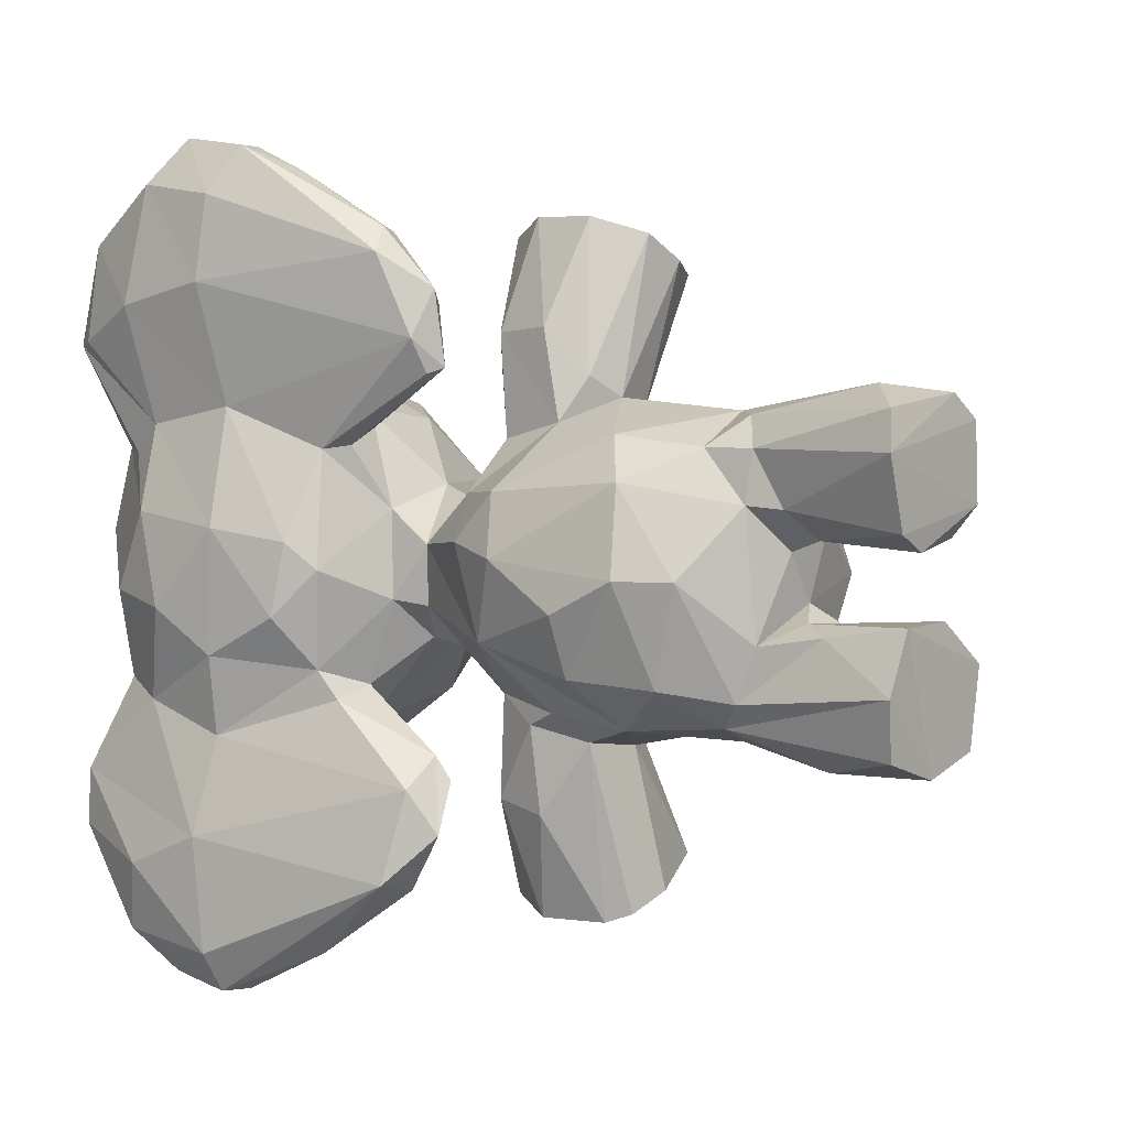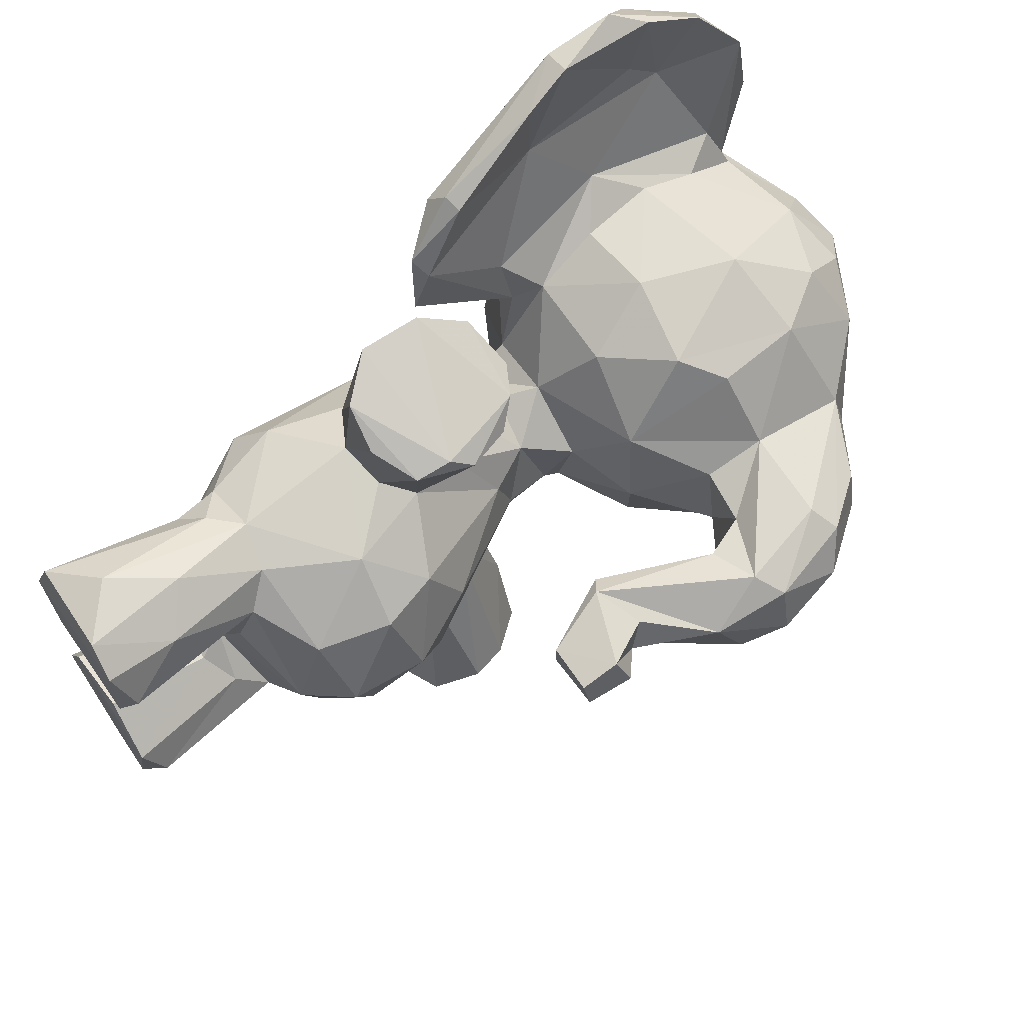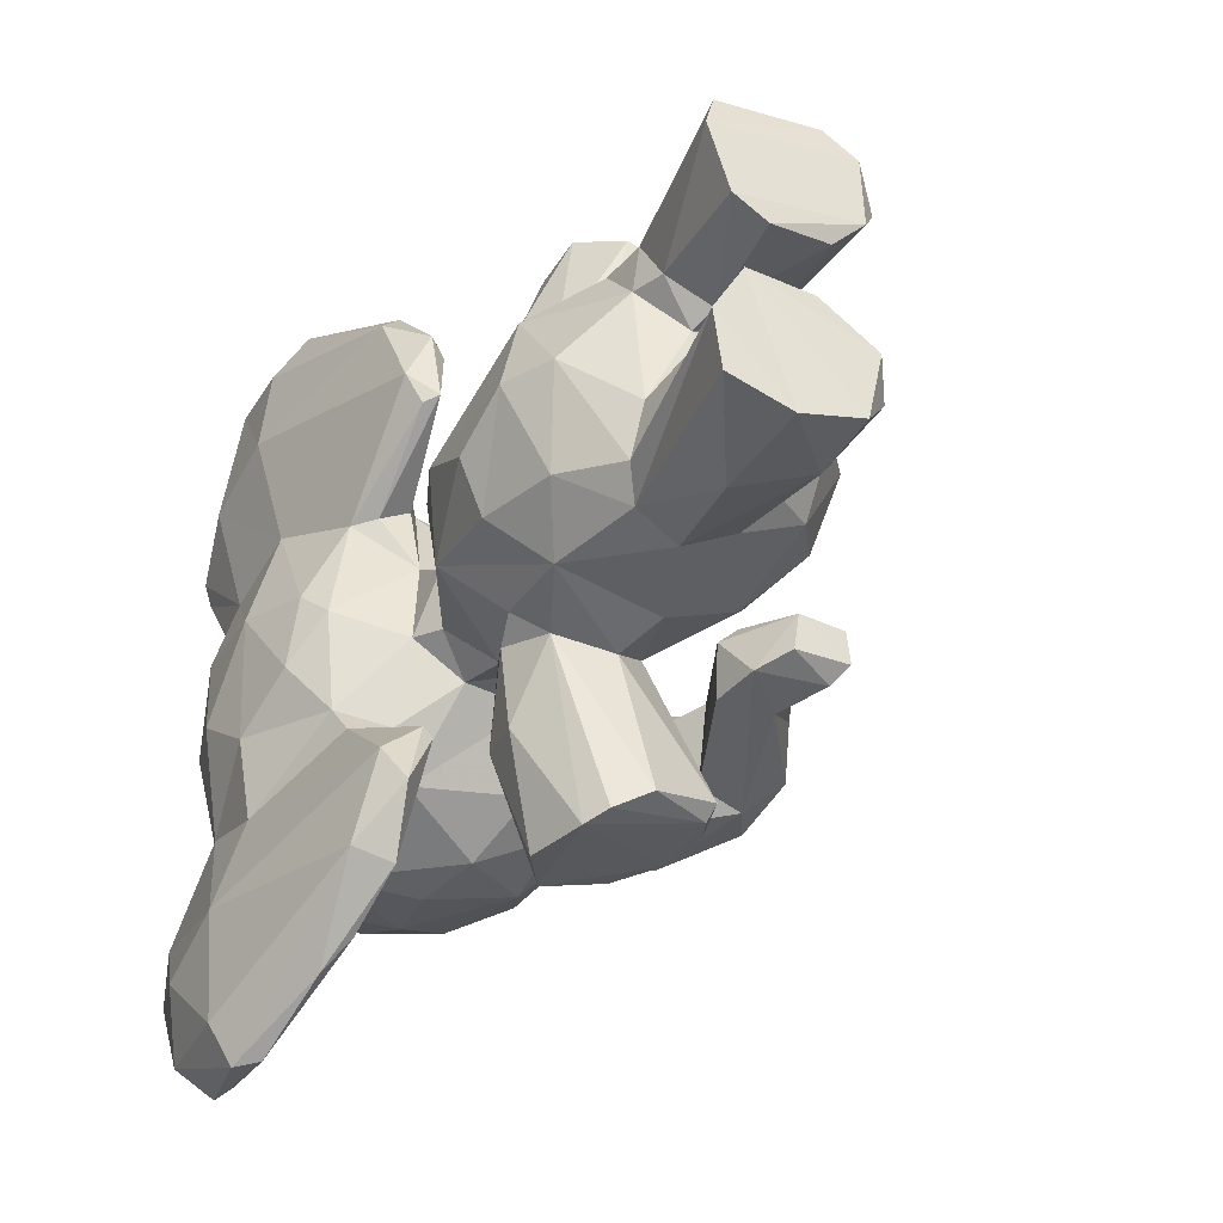
<metadata>
{"format":"obj","ext":"obj","renderer":"f3d","projection":"perspective","resolution":1024,"background":"white","views":[{"elev":2.7,"azim":-52.3,"up":"+Z"},{"elev":65.2,"azim":55.4,"up":"+Z"},{"elev":-37.9,"azim":-28.3,"up":"+Z"}]}
</metadata>
<code>
v 0.05457 0.2632 0.4417
v 0.05663 0.4102 0.4581
v 0.07598 0.2726 0.5318
v 0.08355 0.4268 0.5213
v 0.3861 0.315 0.4417
v 0.3606 0.2939 0.5278
v 0.3509 0.3928 0.4654
v 0.3413 0.3571 0.532
v 0.3821 0.2307 0.4475
v 0.3384 0.2153 0.5204
v 0.182 0.1492 0.4674
v 0.274 0.511 0.4296
v 0.2752 0.493 0.4816
v 0.08307 0.4726 0.4722
v 0.4056 0.8894 0.4249
v 0.2916 0.9726 0.4407
v 0.19 0.9947 0.4415
v 0.2367 0.9952 0.5071
v 0.07502 0.9379 0.4759
v 0.1714 0.9895 0.5081
v 0.007416 0.7285 0.4823
v 0.03408 0.6519 0.4689
v 0.05304 0.6252 0.441
v 0.01262 0.8334 0.4976
v 0.133 0.5959 0.5011
v 0.3499 0.6241 0.4427
v 0.2805 0.5913 0.4728
v 0.134 0.5506 0.4666
v 0.2652 0.5638 0.4163
v 0.11 0.2999 0.576
v 0.1922 0.3511 0.6117
v 0.2416 0.3605 0.5993
v 0.2987 0.3005 0.5782
v 0.2023 0.2173 0.5985
v 0.1569 0.4741 0.6763
v 0.1879 0.3875 0.7883
v 0.4996 0.8315 0.4278
v 0.1619 0.3679 0.633
v 0.2274 0.3452 0.7721
v 0.1012 0.9271 0.5726
v 0.05274 0.8384 0.1184
v 0.2671 0.3925 0.579
v 0.1804 0.05697 0.6223
v 0.321 0.3637 0.7362
v 0.1282 0.01267 0.5993
v 0.1396 0.1645 0.5631
v 0.1466 0.1349 0.5072
v 0.1125 0.5159 0.7034
v 0.1158 0.00509 0.5597
v 0.139 0.006151 0.4875
v 0.2494 0.2056 0.5801
v 0.2626 0.1597 0.4918
v 0.2717 0.177 0.547
v 0.07368 0.5265 0.2275
v 0.2555 0.1386 0.5029
v 0.1888 0.1114 0.2646
v 0.2701 0.00693 0.5894
v 0.2905 0.02209 0.5442
v 0.3382 0.6332 0.3741
v 0.2713 0.005378 0.5115
v 0.1696 0.1862 0.5941
v 0.1355 0.1701 0.5107
v 0.2228 0.123 0.6158
v 0.2359 0.0101 0.6138
v 0.2507 0.5408 0.4907
v 0.2007 0.4883 0.559
v 0.2516 0.4556 0.5549
v 0.1931 0.548 0.5146
v 0.1243 0.4883 0.5193
v 0.09562 0.6169 0.5654
v 0.03775 0.8362 0.5868
v 0.04727 0.8723 0.5571
v 0.07808 0.9152 0.5623
v 0.1191 0.9226 0.5797
v 0.2102 0.9428 0.5767
v 0.1283 0.859 0.6205
v 0.2487 0.8306 0.6269
v 0.2909 0.9125 0.5774
v 0.3379 0.846 0.5836
v 0.3491 0.7488 0.5877
v 0.1363 0.7127 0.6389
v 0.2188 0.7223 0.6386
v 0.1457 0.6426 0.6048
v 0.2601 0.1412 0.3745
v 0.309 0.7095 0.609
v 0.2474 0.6441 0.5929
v 0.09102 0.5136 0.6349
v 0.07378 0.6366 0.5614
v 0.0397 0.7363 0.6043
v 0.04676 0.9557 0.6699
v 0.009967 0.8522 0.7084
v 0.02885 0.9279 0.6728
v 0.05902 0.5516 0.7542
v 0.01582 0.7398 0.817
v 0.04362 0.7171 0.8665
v 0.03673 0.9193 0.7729
v 0.07836 0.9673 0.6533
v 0.07112 0.9567 0.1465
v 0.06956 0.8956 0.8198
v 0.09696 0.9266 0.315
v 0.2163 0.151 0.4187
v 0.07726 0.9542 0.7381
v 0.0701 0.72 0.867
v 0.2897 0.5013 0.1353
v 0.03677 0.7498 0.2696
v 0.1243 0.7958 0.6421
v 0.09833 0.9032 0.6286
v 0.09142 0.7457 0.6707
v 0.05504 0.856 0.7342
v 0.1152 0.6074 0.639
v 0.1278 0.6138 0.5833
v 0.06491 0.6787 0.7456
v 0.2638 0.9611 0.3329
v 0.05182 0.8199 0.7657
v 0.1013 0.5646 0.7758
v 0.07987 0.6681 0.841
v 0.1401 0.4239 0.293
v 0.1043 0.5011 0.641
v 0.4606 0.4429 0.4201
v 0.09438 0.5063 0.7186
v 0.0733 0.5186 0.6694
v 0.4858 0.833 0.4776
v 0.4068 0.7577 0.5199
v 0.5621 0.6787 0.4901
v 0.5053 0.756 0.514
v 0.5315 0.6586 0.5035
v 0.4935 0.5321 0.4732
v 0.5195 0.4822 0.4719
v 0.1163 0.004645 0.3441
v 0.4401 0.511 0.482
v 0.4583 0.6895 0.487
v 0.4 0.6954 0.4937
v 0.4654 0.4395 0.4621
v 0.5185 0.4393 0.4597
v 0.4037 0.8722 0.4887
v 0.3375 0.9409 0.5099
v 0.2127 0.5902 0.5254
v 0.3286 0.6355 0.5285
v 0.2732 0.1737 0.3434
v 0.2764 0.9636 0.5408
v 0.563 0.7512 0.4552
v 0.5329 0.7737 0.4931
v 0.5799 0.6751 0.4361
v 0.5506 0.5993 0.4628
v 0.5043 0.5161 0.4382
v 0.1978 0.3759 0.0955
v 0.4785 0.6423 0.4884
v 0.4227 0.5228 0.4673
v 0.5256 0.4437 0.4243
v 0.2189 0.4995 0.1099
v 0.08087 0.2106 0.4411
v 0.5322 0.494 0.4381
v 0.004545 0.8044 0.3996
v 0.05994 0.5483 0.1321
v 0.008935 0.8458 0.1332
v 0.07854 0.9636 0.2379
v 0.04525 0.7927 0.8782
v 0.08145 0.5602 0.78
v 0.1425 0.1622 0.3813
v 0.1152 0.5471 0.2178
v 0.1914 0.1243 0.4778
v 0.1766 0.008585 0.4704
v 0.1947 0.5024 0.6413
v 0.215 0.4981 0.7737
v 0.2643 0.5122 0.7437
v 0.2998 0.4927 0.7489
v 0.3275 0.7593 0.2762
v 0.2569 0.07411 0.279
v 0.3377 0.4228 0.7313
v 0.3991 0.6944 0.3902
v 0.321 0.4696 0.7264
v 0.3263 0.4006 0.7462
v 0.09504 0.242 0.3391
v 0.04981 0.331 0.4083
v 0.07351 0.3292 0.3467
v 0.3634 0.2601 0.3669
v 0.3123 0.301 0.3129
v 0.3518 0.3604 0.3688
v 0.1781 0.5793 0.3697
v 0.3311 0.2142 0.3566
v 0.3424 0.1829 0.4406
v 0.08064 0.4411 0.3757
v 0.3368 0.9441 0.3795
v 0.1173 0.9647 0.3856
v 0.2679 0.9874 0.3812
v 0.4056 0.8326 0.3727
v 0.02688 0.8811 0.4149
v 0.02993 0.6669 0.3932
v 0.1421 0.5557 0.4041
v 0.2603 0.5016 0.3847
v 0.2319 0.5449 0.3767
v 0.2217 0.3566 0.2705
v 0.2384 0.3046 0.2813
v 0.1816 0.4409 0.09619
v 0.1287 0.2997 0.2959
v 0.1595 0.366 0.2777
v 0.05731 0.8288 0.01529
v 0.2128 0.3532 0.1041
v 0.2486 0.3391 0.1247
v 0.1464 0.4165 0.2037
v 0.2663 0.3945 0.3041
v 0.03526 0.9368 0.223
v 0.3235 0.365 0.1511
v 0.254 0.451 0.3287
v 0.1278 0.01013 0.2857
v 0.07524 0.6373 0.05353
v 0.1524 0.09606 0.3918
v 0.2551 0.2011 0.308
v 0.03811 0.9435 0.1635
v 0.09689 0.9283 0.2575
v 0.2774 0.005849 0.3651
v 0.2904 0.02578 0.3291
v 0.3032 0.8771 0.2911
v 0.1384 0.1814 0.3271
v 0.01083 0.7597 0.168
v 0.2596 0.004566 0.2858
v 0.1928 0.006659 0.2655
v 0.2046 0.217 0.2851
v 0.1868 0.5212 0.3574
v 0.2206 0.4843 0.3295
v 0.1622 0.4744 0.3193
v 0.124 0.6183 0.3232
v 0.07004 0.6404 0.3396
v 0.07941 0.6223 0.3099
v 0.01853 0.7424 0.3523
v 0.0586 0.8937 0.3211
v 0.1184 0.9207 0.3002
v 0.2297 0.9175 0.2905
v 0.1248 0.8708 0.2673
v 0.2394 0.8418 0.2581
v 0.2245 0.7598 0.2425
v 0.1264 0.7612 0.2375
v 0.3462 0.902 0.3381
v 0.3504 0.8147 0.301
v 0.1521 0.6433 0.2813
v 0.1273 0.615 0.2733
v 0.3296 0.6857 0.3021
v 0.2782 0.6397 0.3075
v 0.09063 0.4997 0.1826
v 0.03934 0.8447 0.3013
v 0.3251 0.4597 0.1413
v 0.01818 0.7531 0.04735
v 0.08128 0.9555 0.1598
v 0.1 0.7389 0.2216
v 0.0586 0.8521 0.1688
v 0.07393 0.6901 0.1799
v 0.07128 0.8993 0.06786
v 0.06593 0.8026 0.0186
v 0.06737 0.6676 0.1367
v 0.1021 0.5437 0.123
v 0.06335 0.7287 0.008302
v 0.09291 0.6066 0.07923
v 0.1137 0.5028 0.2351
v 0.1111 0.5202 0.259
v 0.4347 0.8515 0.3946
v 0.498 0.7857 0.3746
v 0.5477 0.7697 0.4089
v 0.5519 0.701 0.3849
v 0.4076 0.7442 0.3653
v 0.4898 0.5296 0.4077
v 0.5269 0.6581 0.3791
v 0.4372 0.4811 0.4107
v 0.4777 0.6594 0.3961
v 0.5134 0.4652 0.4083
v 0.4292 0.5393 0.4096
v 0.1257 0.5885 0.4101
v 0.2555 0.5914 0.3746
v 0.5615 0.6284 0.4079
v 0.4177 0.6935 0.4136
v 0.1893 0.4525 0.7902
v 0.1469 0.4123 0.6802
v 0.03029 0.8692 0.06
v 0.04196 0.7491 0.006167
v 0.1758 0.1274 0.4024
v 0.1489 0.006038 0.4048
v 0.2275 0.1218 0.3994
v 0.2199 0.009303 0.4072
v 0.2561 0.5031 0.2186
v 0.1987 0.5063 0.2135
v 0.1404 0.3893 0.5877
v 0.3385 0.4172 0.1507
v 0.3193 0.3773 0.1364
v 0.2473 0.6971 0.2554
v 0.1563 0.206 0.3017
v 0.1332 0.2143 0.5643
v 0.2726 0.3402 0.7475
v 0.2698 0.08657 0.5882
v 0.1501 0.4608 0.5718
v 0.06613 0.8296 0.8588
v 0.1553 0.4734 0.2152
v 0.2415 0.01511 0.4819
v 0.2538 0.4987 0.6466
v 0.1957 0.9919 0.3641
v 0.1306 0.3903 0.3071
v 0.01003 0.7498 0.7295
v 0.02059 0.8296 0.8313
f 140 136 18
f 13 67 42
f 221 189 219
f 230 231 232
f 162 161 291
f 103 114 289
f 177 180 208
f 248 252 251
f 18 20 75
f 86 85 82
f 108 112 110
f 60 162 291
f 60 57 49
f 132 26 269
f 289 114 109
f 174 175 1
f 241 146 150
f 123 135 79
f 115 48 112
f 193 177 218
f 55 60 291
f 146 282 198
f 25 23 266
f 179 191 219
f 67 169 42
f 283 232 231
f 140 75 78
f 229 230 232
f 220 190 204
f 104 278 241
f 281 241 204
f 93 158 95
f 108 107 109
f 46 49 45
f 267 179 235
f 172 166 270
f 15 37 255
f 264 152 149
f 241 278 204
f 47 161 50
f 168 139 212
f 63 34 43
f 40 19 73
f 45 61 46
f 15 16 136
f 200 146 196
f 252 249 160
f 250 252 160
f 217 56 168
f 277 275 211
f 88 87 121
f 144 260 268
f 212 84 211
f 263 269 259
f 178 12 7
f 43 64 63
f 97 73 90
f 171 292 165
f 120 115 158
f 36 38 39
f 199 196 198
f 28 266 189
f 36 270 271
f 104 150 278
f 290 279 150
f 251 252 206
f 263 265 148
f 276 274 277
f 121 89 88
f 155 209 272
f 121 295 89
f 46 285 62
f 49 50 60
f 295 121 93
f 3 30 4
f 5 6 9
f 8 33 6
f 49 47 50
f 192 199 203
f 136 135 15
f 17 20 18
f 187 24 19
f 74 75 20
f 158 116 95
f 26 138 27
f 29 27 65
f 34 30 285
f 31 34 33
f 28 69 68
f 280 35 288
f 147 131 263
f 286 39 31
f 128 149 152
f 28 25 266
f 251 206 273
f 163 288 35
f 48 115 120
f 52 53 55
f 55 53 58
f 57 287 64
f 57 58 287
f 66 163 292
f 58 57 60
f 62 285 3
f 287 51 63
f 64 43 45
f 52 181 53
f 10 53 181
f 68 66 65
f 70 25 111
f 73 24 72
f 21 22 89
f 106 77 76
f 76 77 75
f 77 79 78
f 106 81 82
f 205 129 284
f 85 86 138
f 205 284 56
f 105 224 223
f 90 72 71
f 92 71 91
f 295 94 296
f 90 92 96
f 102 109 107
f 102 40 97
f 102 97 90
f 224 105 54
f 214 129 207
f 99 102 96
f 102 90 96
f 76 74 107
f 40 107 74
f 76 107 108
f 81 106 108
f 102 107 40
f 83 81 108
f 27 137 65
f 118 111 48
f 239 253 254
f 112 114 103
f 213 167 230
f 87 118 121
f 121 118 120
f 135 142 122
f 125 124 142
f 126 124 125
f 84 276 211
f 220 204 278
f 202 155 215
f 144 124 126
f 127 130 128
f 125 123 126
f 126 131 147
f 130 133 128
f 133 130 148
f 39 286 44
f 83 111 25
f 86 137 138
f 74 76 75
f 7 12 13
f 294 182 221
f 124 143 141
f 152 145 128
f 124 141 142
f 106 82 77
f 218 208 168
f 132 269 131
f 262 133 148
f 33 34 51
f 95 94 93
f 110 112 48
f 18 75 140
f 271 38 36
f 158 115 116
f 38 280 31
f 103 95 116
f 99 296 157
f 65 137 68
f 28 68 137
f 28 137 25
f 11 161 47
f 55 161 11
f 57 64 49
f 278 150 279
f 185 17 16
f 35 270 164
f 165 35 164
f 67 292 171
f 223 188 225
f 171 165 166
f 227 210 100
f 24 71 72
f 262 264 119
f 173 214 151
f 175 173 1
f 173 175 195
f 177 193 201
f 177 176 180
f 12 178 190
f 181 180 9
f 139 181 101
f 182 28 189
f 20 184 19
f 17 293 184
f 23 25 88
f 26 59 170
f 266 179 189
f 46 61 285
f 193 195 192
f 218 195 193
f 294 117 196
f 117 290 200
f 194 146 200
f 218 177 208
f 196 199 192
f 31 280 30
f 282 203 199
f 205 217 129
f 207 159 214
f 207 129 275
f 138 137 27
f 155 272 242
f 139 101 84
f 212 139 84
f 133 119 149
f 168 212 216
f 216 212 211
f 222 235 179
f 159 151 214
f 56 284 218
f 285 61 34
f 56 217 205
f 181 139 180
f 191 190 220
f 189 221 182
f 23 188 223
f 226 184 100
f 222 223 224
f 229 293 228
f 113 233 213
f 213 233 234
f 213 234 167
f 237 59 238
f 54 154 239
f 215 242 154
f 89 91 71
f 100 210 156
f 210 243 156
f 98 156 243
f 156 98 202
f 100 202 226
f 244 229 232
f 52 101 181
f 160 236 254
f 245 243 210
f 41 247 243
f 241 282 146
f 53 287 58
f 252 248 249
f 222 236 235
f 222 224 254
f 54 254 224
f 54 239 254
f 239 250 253
f 96 91 296
f 255 256 186
f 256 257 258
f 186 256 259
f 268 261 258
f 268 260 261
f 260 262 261
f 260 264 262
f 10 33 51
f 263 261 265
f 264 145 152
f 237 259 170
f 266 222 179
f 267 235 238
f 113 293 185
f 141 257 37
f 260 144 145
f 134 149 128
f 260 145 264
f 26 170 269
f 133 262 119
f 168 56 218
f 243 245 41
f 122 15 135
f 217 216 275
f 236 222 254
f 91 89 295
f 267 191 179
f 179 219 189
f 191 267 29
f 274 101 159
f 101 274 276
f 290 194 200
f 211 276 277
f 279 220 278
f 275 274 207
f 150 194 290
f 138 123 80
f 203 281 201
f 226 187 184
f 193 192 201
f 169 67 171
f 213 230 228
f 175 182 195
f 21 153 225
f 161 162 50
f 11 101 52
f 105 240 215
f 109 102 99
f 137 83 25
f 131 269 263
f 245 246 249
f 10 9 6
f 266 223 222
f 256 37 257
f 22 88 89
f 99 96 296
f 24 153 21
f 66 292 67
f 216 211 275
f 109 99 289
f 282 241 281
f 172 169 166
f 258 257 143
f 249 246 160
f 1 151 3
f 185 183 233
f 83 110 111
f 55 11 52
f 143 124 144
f 17 184 20
f 283 237 238
f 113 228 293
f 275 277 274
f 37 15 122
f 245 210 246
f 148 147 263
f 6 5 8
f 246 210 244
f 23 223 266
f 136 16 18
f 143 268 258
f 53 51 287
f 178 177 201
f 226 240 153
f 5 176 178
f 182 2 14
f 79 85 80
f 122 142 37
f 86 82 83
f 112 103 116
f 217 275 129
f 236 244 235
f 130 147 148
f 167 234 259
f 147 130 126
f 182 174 2
f 31 39 38
f 4 14 2
f 110 83 108
f 132 138 26
f 71 24 21
f 144 126 130
f 283 238 235
f 106 76 108
f 40 73 97
f 93 94 295
f 43 61 45
f 81 83 82
f 250 206 252
f 112 116 115
f 247 197 272
f 282 281 203
f 154 206 250
f 284 129 214
f 240 202 215
f 256 255 37
f 69 66 68
f 41 245 249
f 7 5 178
f 36 172 270
f 272 98 247
f 14 28 182
f 16 15 183
f 118 87 70
f 225 105 223
f 112 108 109
f 36 39 172
f 44 42 169
f 174 182 175
f 35 271 270
f 197 273 272
f 284 173 195
f 91 295 296
f 135 136 79
f 288 69 280
f 236 160 246
f 92 91 96
f 80 85 138
f 59 237 170
f 185 233 113
f 166 165 164
f 209 155 202
f 176 9 180
f 100 293 227
f 40 74 20
f 60 55 58
f 174 1 2
f 188 22 21
f 157 103 289
f 240 225 153
f 75 77 78
f 21 225 188
f 282 199 198
f 98 243 247
f 187 153 24
f 239 154 250
f 3 4 2
f 217 168 216
f 195 218 284
f 169 171 166
f 210 229 244
f 39 44 172
f 121 120 93
f 73 19 24
f 265 261 262
f 244 232 235
f 183 185 16
f 244 236 246
f 151 159 62
f 294 196 195
f 273 197 251
f 101 276 84
f 21 89 71
f 66 67 65
f 42 32 33
f 288 66 69
f 178 176 177
f 7 8 5
f 125 135 123
f 103 157 95
f 23 22 188
f 85 79 77
f 15 186 233
f 182 294 195
f 157 94 95
f 40 20 19
f 160 254 253
f 42 8 13
f 49 64 45
f 221 220 279
f 149 119 264
f 229 228 230
f 15 255 186
f 210 227 229
f 109 114 112
f 283 167 237
f 287 63 64
f 7 13 8
f 180 139 208
f 12 190 29
f 12 65 13
f 125 142 135
f 221 279 290
f 208 139 168
f 273 242 272
f 88 25 70
f 270 166 164
f 204 201 281
f 130 127 144
f 280 271 35
f 146 198 196
f 185 293 17
f 118 70 111
f 196 192 195
f 14 4 69
f 274 159 207
f 104 241 150
f 191 220 219
f 286 32 44
f 292 163 165
f 127 145 144
f 288 163 66
f 192 203 201
f 78 79 136
f 54 215 154
f 31 33 32
f 53 10 51
f 134 128 133
f 33 10 6
f 3 2 1
f 253 250 160
f 256 261 259
f 151 1 173
f 79 80 123
f 123 131 126
f 117 200 196
f 271 280 38
f 88 70 87
f 157 296 94
f 233 186 234
f 204 190 178
f 59 267 238
f 59 26 267
f 197 248 251
f 131 123 132
f 272 209 98
f 37 142 141
f 120 118 48
f 240 226 202
f 61 43 34
f 31 30 34
f 98 209 202
f 153 187 226
f 259 269 170
f 90 73 72
f 258 261 256
f 237 167 259
f 28 14 69
f 248 197 247
f 202 100 156
f 22 23 88
f 117 221 290
f 178 201 204
f 155 242 215
f 151 62 3
f 29 190 191
f 284 214 173
f 221 219 220
f 44 169 172
f 48 111 110
f 273 206 154
f 136 140 78
f 63 51 34
f 105 225 240
f 148 265 262
f 165 163 35
f 16 17 18
f 13 65 67
f 280 69 4
f 30 280 4
f 181 9 10
f 60 50 162
f 41 248 247
f 11 62 159
f 9 176 5
f 249 248 41
f 44 32 42
f 186 259 234
f 183 15 233
f 32 286 31
f 85 77 82
f 289 99 157
f 143 144 268
f 128 145 127
f 261 263 259
f 221 117 294
f 283 235 232
f 27 29 267
f 105 215 54
f 19 184 187
f 12 29 65
f 230 167 231
f 150 146 194
f 184 293 100
f 62 11 47
f 47 49 46
f 273 154 242
f 86 83 137
f 159 101 11
f 133 149 134
f 257 141 143
f 33 8 42
f 231 167 283
f 47 46 62
f 120 158 93
f 92 90 71
f 113 213 228
f 267 26 27
f 138 132 123
f 30 3 285
f 291 161 55
f 293 229 227

</code>
